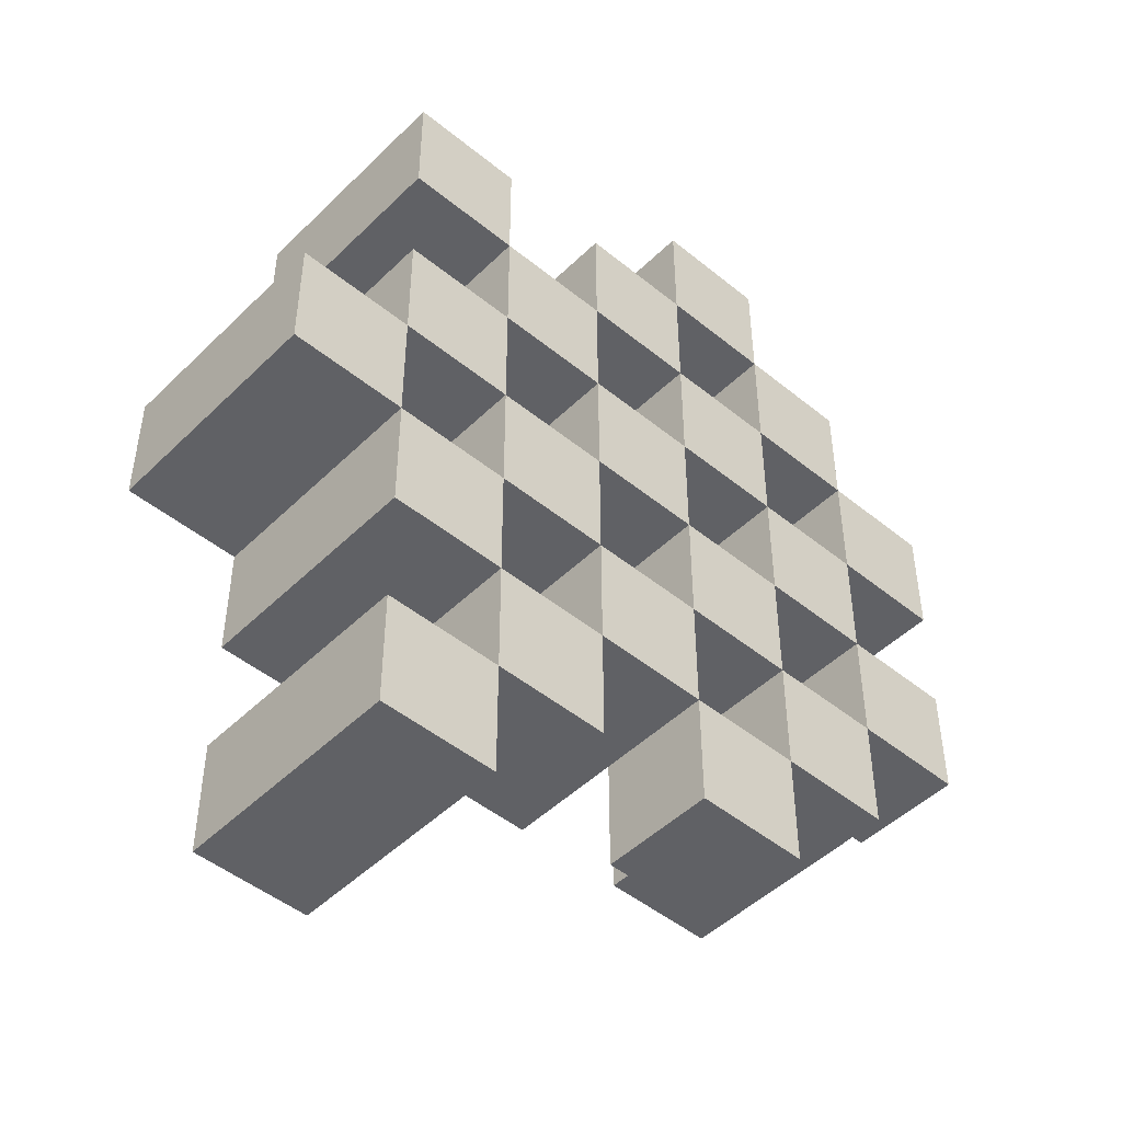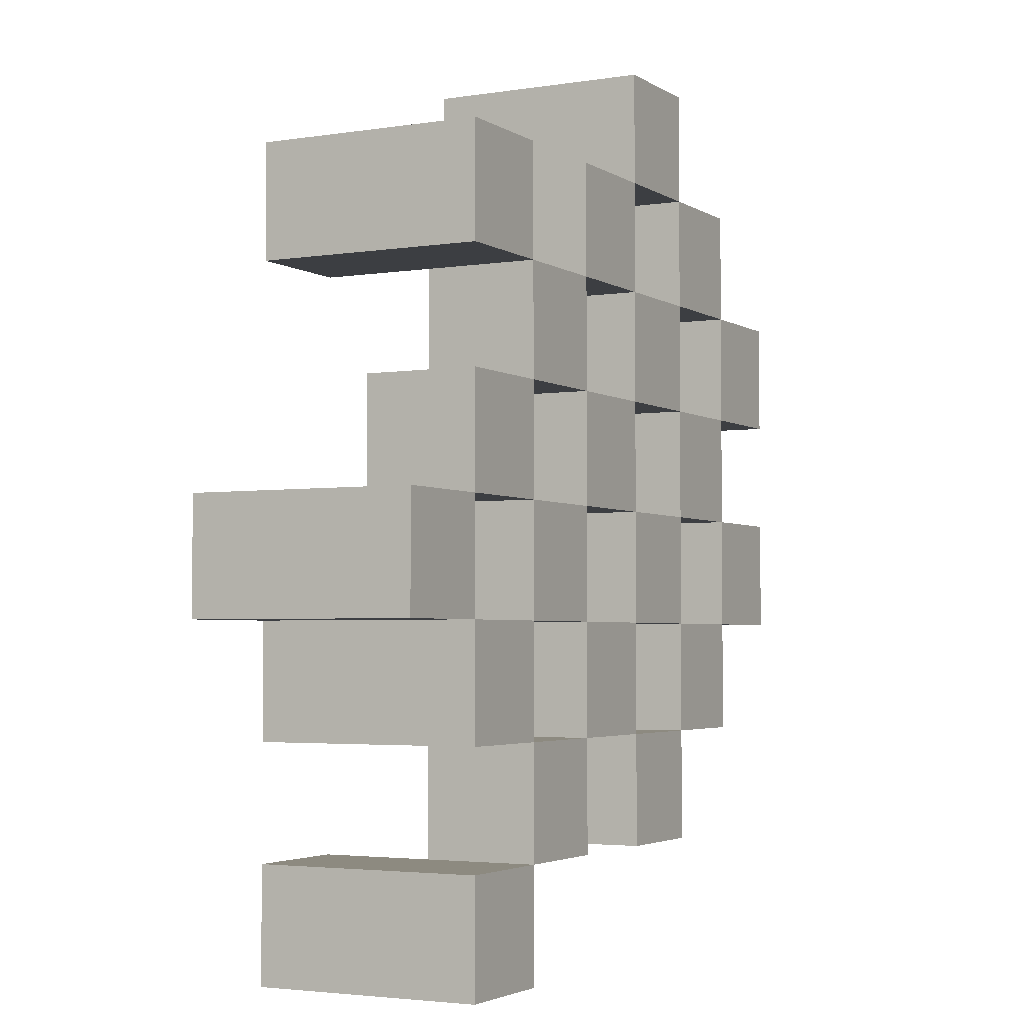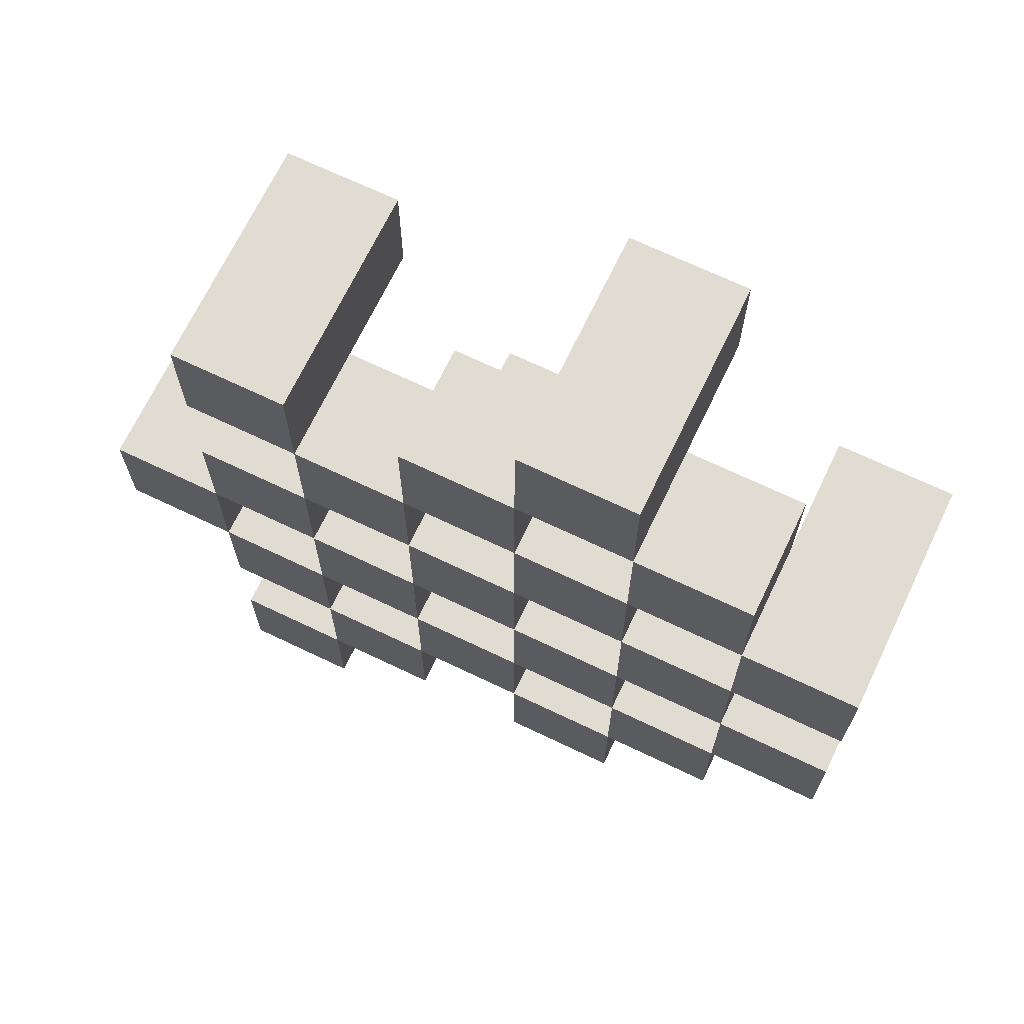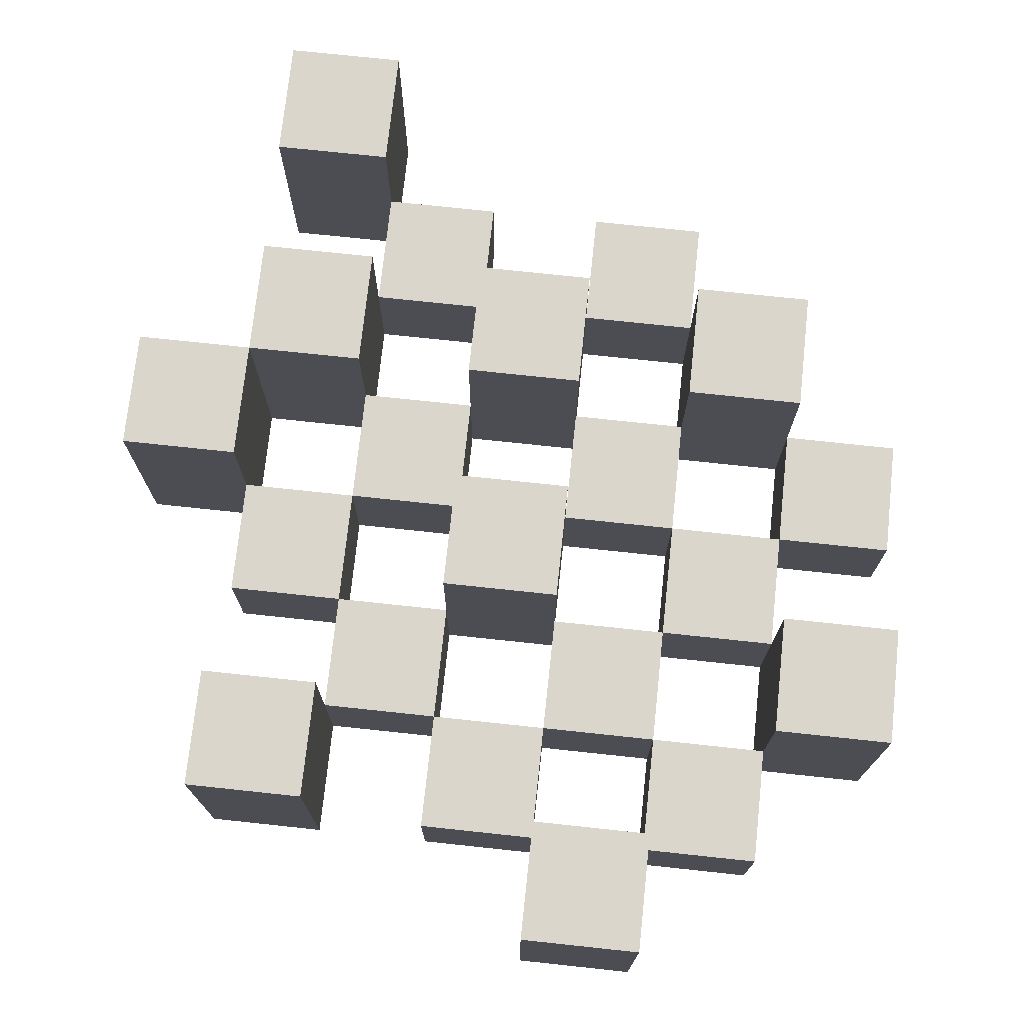
<metadata>
{"format":"obj","ext":"obj","renderer":"f3d","projection":"perspective","resolution":1024,"background":"white","views":[{"elev":-47.7,"azim":-42.5,"up":"+Z"},{"elev":-3.3,"azim":-62.0,"up":"+Z"},{"elev":69.1,"azim":25.6,"up":"+Z"},{"elev":73.8,"azim":6.1,"up":"+Y"}]}
</metadata>
<code>
o
v -16.3 0.9 39.8
v -16.4 0.9 39.8
v -16.3 1.1 39.8
v -16.4 1.1 39.8
v -16.2 0.9 39.7
v -16.3 0.9 39.7
v -16.4 0.9 39.7
v -16.5 0.9 39.7
v -16.6 0.9 39.7
v -16.7 0.9 39.7
v -16.2 1 39.7
v -16.3 1 39.7
v -16.4 1 39.7
v -16.5 1 39.7
v -16.6 1.1 39.7
v -16.7 1.1 39.7
v -16.1 0.9 39.6
v -16.2 0.9 39.6
v -16.3 0.9 39.6
v -16.4 0.9 39.6
v -16.5 0.9 39.6
v -16.6 0.9 39.6
v -16.2 1 39.6
v -16.3 1 39.6
v -16.4 1 39.6
v -16.5 1 39.6
v -16.6 1 39.6
v -16.1 1.1 39.6
v -16.2 1.1 39.6
v -16.2 0.9 39.5
v -16.3 0.9 39.5
v -16.4 0.9 39.5
v -16.5 0.9 39.5
v -16.6 0.9 39.5
v -16.7 0.9 39.5
v -16.2 1 39.5
v -16.3 1 39.5
v -16.4 1 39.5
v -16.5 1 39.5
v -16.6 1 39.5
v -16.7 1 39.5
v -16.4 1.1 39.5
v -16.5 1.1 39.5
v -16.1 0.9 39.4
v -16.2 0.9 39.4
v -16.3 0.9 39.4
v -16.4 0.9 39.4
v -16.5 0.9 39.4
v -16.6 0.9 39.4
v -16.7 0.9 39.4
v -16.8 0.9 39.4
v -16.1 1 39.4
v -16.2 1 39.4
v -16.3 1 39.4
v -16.4 1 39.4
v -16.5 1 39.4
v -16.6 1 39.4
v -16.7 1 39.4
v -16.7 1.1 39.4
v -16.8 1.1 39.4
v -16.2 0.9 39.3
v -16.3 0.9 39.3
v -16.4 0.9 39.3
v -16.5 0.9 39.3
v -16.6 0.9 39.3
v -16.7 0.9 39.3
v -16.2 1 39.3
v -16.3 1 39.3
v -16.4 1 39.3
v -16.5 1 39.3
v -16.6 1 39.3
v -16.2 1.1 39.3
v -16.3 1.1 39.3
v -16.4 1.1 39.3
v -16.5 1.1 39.3
v -16.6 1.1 39.3
v -16.7 1.1 39.3
v -16.3 0.9 39.2
v -16.4 0.9 39.2
v -16.5 0.9 39.2
v -16.6 0.9 39.2
v -16.3 1 39.2
v -16.4 1 39.2
v -16.5 1 39.2
v -16.6 1 39.2
v -16.6 0.9 39.1
v -16.7 0.9 39.1
v -16.6 1 39.1
v -16.6 1.1 39.1
v -16.7 1.1 39.1
v -16.3 0.9 39.7
v -16.4 0.9 39.7
v -16.3 1 39.7
v -16.4 1 39.7
v -16.3 1.1 39.7
v -16.4 1.1 39.7
v -16.2 0.9 39.6
v -16.3 0.9 39.6
v -16.4 0.9 39.6
v -16.5 0.9 39.6
v -16.6 0.9 39.6
v -16.7 0.9 39.6
v -16.2 1 39.6
v -16.3 1 39.6
v -16.4 1 39.6
v -16.5 1 39.6
v -16.6 1 39.6
v -16.6 1.1 39.6
v -16.7 1.1 39.6
v -16.1 0.9 39.5
v -16.2 0.9 39.5
v -16.3 0.9 39.5
v -16.4 0.9 39.5
v -16.5 0.9 39.5
v -16.6 0.9 39.5
v -16.2 1 39.5
v -16.3 1 39.5
v -16.4 1 39.5
v -16.5 1 39.5
v -16.6 1 39.5
v -16.1 1.1 39.5
v -16.2 1.1 39.5
v -16.2 0.9 39.4
v -16.3 0.9 39.4
v -16.4 0.9 39.4
v -16.5 0.9 39.4
v -16.6 0.9 39.4
v -16.7 0.9 39.4
v -16.2 1 39.4
v -16.3 1 39.4
v -16.4 1 39.4
v -16.5 1 39.4
v -16.6 1 39.4
v -16.7 1 39.4
v -16.4 1.1 39.4
v -16.5 1.1 39.4
v -16.1 0.9 39.3
v -16.2 0.9 39.3
v -16.3 0.9 39.3
v -16.4 0.9 39.3
v -16.5 0.9 39.3
v -16.6 0.9 39.3
v -16.7 0.9 39.3
v -16.8 0.9 39.3
v -16.1 1 39.3
v -16.2 1 39.3
v -16.3 1 39.3
v -16.4 1 39.3
v -16.5 1 39.3
v -16.6 1 39.3
v -16.7 1.1 39.3
v -16.8 1.1 39.3
v -16.2 0.9 39.2
v -16.3 0.9 39.2
v -16.4 0.9 39.2
v -16.5 0.9 39.2
v -16.6 0.9 39.2
v -16.7 0.9 39.2
v -16.3 1 39.2
v -16.4 1 39.2
v -16.5 1 39.2
v -16.6 1 39.2
v -16.2 1.1 39.2
v -16.3 1.1 39.2
v -16.4 1.1 39.2
v -16.5 1.1 39.2
v -16.6 1.1 39.2
v -16.7 1.1 39.2
v -16.3 0.9 39.1
v -16.4 0.9 39.1
v -16.5 0.9 39.1
v -16.6 0.9 39.1
v -16.3 1 39.1
v -16.4 1 39.1
v -16.5 1 39.1
v -16.6 1 39.1
v -16.6 0.9 39
v -16.7 0.9 39
v -16.6 1.1 39
v -16.7 1.1 39
v -16.1 0.9 39.6
v -16.1 1.1 39.6
v -16.1 0.9 39.5
v -16.1 1.1 39.5
v -16.1 0.9 39.4
v -16.1 1 39.4
v -16.1 0.9 39.3
v -16.1 1 39.3
v -16.2 0.9 39.7
v -16.2 1 39.7
v -16.2 0.9 39.6
v -16.2 1 39.6
v -16.2 0.9 39.5
v -16.2 1 39.5
v -16.2 0.9 39.4
v -16.2 1 39.4
v -16.2 0.9 39.3
v -16.2 1 39.3
v -16.2 1.1 39.3
v -16.2 0.9 39.2
v -16.2 1.1 39.2
v -16.3 0.9 39.8
v -16.3 1.1 39.8
v -16.3 0.9 39.7
v -16.3 1 39.7
v -16.3 1.1 39.7
v -16.3 0.9 39.6
v -16.3 1 39.6
v -16.3 0.9 39.5
v -16.3 1 39.5
v -16.3 0.9 39.4
v -16.3 1 39.4
v -16.3 0.9 39.3
v -16.3 1 39.3
v -16.3 0.9 39.2
v -16.3 1 39.2
v -16.3 0.9 39.1
v -16.3 1 39.1
v -16.4 0.9 39.7
v -16.4 1 39.7
v -16.4 0.9 39.6
v -16.4 1 39.6
v -16.4 0.9 39.5
v -16.4 1 39.5
v -16.4 1.1 39.5
v -16.4 0.9 39.4
v -16.4 1 39.4
v -16.4 1.1 39.4
v -16.4 0.9 39.3
v -16.4 1 39.3
v -16.4 1.1 39.3
v -16.4 0.9 39.2
v -16.4 1 39.2
v -16.4 1.1 39.2
v -16.5 0.9 39.6
v -16.5 1 39.6
v -16.5 0.9 39.5
v -16.5 1 39.5
v -16.5 0.9 39.4
v -16.5 1 39.4
v -16.5 0.9 39.3
v -16.5 1 39.3
v -16.5 0.9 39.2
v -16.5 1 39.2
v -16.5 0.9 39.1
v -16.5 1 39.1
v -16.6 0.9 39.7
v -16.6 1.1 39.7
v -16.6 0.9 39.6
v -16.6 1 39.6
v -16.6 1.1 39.6
v -16.6 0.9 39.5
v -16.6 1 39.5
v -16.6 0.9 39.4
v -16.6 1 39.4
v -16.6 0.9 39.3
v -16.6 1 39.3
v -16.6 1.1 39.3
v -16.6 0.9 39.2
v -16.6 1 39.2
v -16.6 1.1 39.2
v -16.6 0.9 39.1
v -16.6 1 39.1
v -16.6 1.1 39.1
v -16.6 0.9 39
v -16.6 1.1 39
v -16.7 0.9 39.4
v -16.7 1 39.4
v -16.7 1.1 39.4
v -16.7 0.9 39.3
v -16.7 1.1 39.3
v -16.2 0.9 39.6
v -16.2 1 39.6
v -16.2 1.1 39.6
v -16.2 0.9 39.5
v -16.2 1 39.5
v -16.2 1.1 39.5
v -16.2 0.9 39.4
v -16.2 1 39.4
v -16.2 0.9 39.3
v -16.2 1 39.3
v -16.3 0.9 39.7
v -16.3 1 39.7
v -16.3 0.9 39.6
v -16.3 1 39.6
v -16.3 0.9 39.5
v -16.3 1 39.5
v -16.3 0.9 39.4
v -16.3 1 39.4
v -16.3 0.9 39.3
v -16.3 1 39.3
v -16.3 1.1 39.3
v -16.3 0.9 39.2
v -16.3 1 39.2
v -16.3 1.1 39.2
v -16.4 0.9 39.8
v -16.4 1.1 39.8
v -16.4 0.9 39.7
v -16.4 1 39.7
v -16.4 1.1 39.7
v -16.4 0.9 39.6
v -16.4 1 39.6
v -16.4 0.9 39.5
v -16.4 1 39.5
v -16.4 0.9 39.4
v -16.4 1 39.4
v -16.4 0.9 39.3
v -16.4 1 39.3
v -16.4 0.9 39.2
v -16.4 1 39.2
v -16.4 0.9 39.1
v -16.4 1 39.1
v -16.5 0.9 39.7
v -16.5 1 39.7
v -16.5 0.9 39.6
v -16.5 1 39.6
v -16.5 0.9 39.5
v -16.5 1 39.5
v -16.5 1.1 39.5
v -16.5 0.9 39.4
v -16.5 1 39.4
v -16.5 1.1 39.4
v -16.5 0.9 39.3
v -16.5 1 39.3
v -16.5 1.1 39.3
v -16.5 0.9 39.2
v -16.5 1 39.2
v -16.5 1.1 39.2
v -16.6 0.9 39.6
v -16.6 1 39.6
v -16.6 0.9 39.5
v -16.6 1 39.5
v -16.6 0.9 39.4
v -16.6 1 39.4
v -16.6 0.9 39.3
v -16.6 1 39.3
v -16.6 0.9 39.2
v -16.6 1 39.2
v -16.6 0.9 39.1
v -16.6 1 39.1
v -16.7 0.9 39.7
v -16.7 1.1 39.7
v -16.7 0.9 39.6
v -16.7 1.1 39.6
v -16.7 0.9 39.5
v -16.7 1 39.5
v -16.7 0.9 39.4
v -16.7 1 39.4
v -16.7 0.9 39.3
v -16.7 1.1 39.3
v -16.7 0.9 39.2
v -16.7 1.1 39.2
v -16.7 0.9 39.1
v -16.7 1.1 39.1
v -16.7 0.9 39
v -16.7 1.1 39
v -16.8 0.9 39.4
v -16.8 1.1 39.4
v -16.8 0.9 39.3
v -16.8 1.1 39.3
v -16.1 0.9 39.6
v -16.1 0.9 39.5
v -16.1 0.9 39.4
v -16.1 0.9 39.3
v -16.2 0.9 39.7
v -16.2 0.9 39.6
v -16.2 0.9 39.5
v -16.2 0.9 39.4
v -16.2 0.9 39.3
v -16.2 0.9 39.2
v -16.3 0.9 39.8
v -16.3 0.9 39.7
v -16.3 0.9 39.6
v -16.3 0.9 39.5
v -16.3 0.9 39.4
v -16.3 0.9 39.3
v -16.3 0.9 39.2
v -16.3 0.9 39.1
v -16.4 0.9 39.8
v -16.4 0.9 39.7
v -16.4 0.9 39.6
v -16.4 0.9 39.5
v -16.4 0.9 39.4
v -16.4 0.9 39.3
v -16.4 0.9 39.2
v -16.4 0.9 39.1
v -16.5 0.9 39.7
v -16.5 0.9 39.6
v -16.5 0.9 39.5
v -16.5 0.9 39.4
v -16.5 0.9 39.3
v -16.5 0.9 39.2
v -16.5 0.9 39.1
v -16.6 0.9 39.7
v -16.6 0.9 39.6
v -16.6 0.9 39.5
v -16.6 0.9 39.4
v -16.6 0.9 39.3
v -16.6 0.9 39.2
v -16.6 0.9 39.1
v -16.6 0.9 39
v -16.7 0.9 39.7
v -16.7 0.9 39.6
v -16.7 0.9 39.5
v -16.7 0.9 39.4
v -16.7 0.9 39.3
v -16.7 0.9 39.2
v -16.7 0.9 39.1
v -16.7 0.9 39
v -16.8 0.9 39.4
v -16.8 0.9 39.3
v -16.1 1 39.4
v -16.1 1 39.3
v -16.2 1 39.7
v -16.2 1 39.6
v -16.2 1 39.5
v -16.2 1 39.4
v -16.2 1 39.3
v -16.3 1 39.7
v -16.3 1 39.6
v -16.3 1 39.5
v -16.3 1 39.4
v -16.3 1 39.3
v -16.3 1 39.2
v -16.3 1 39.1
v -16.4 1 39.7
v -16.4 1 39.6
v -16.4 1 39.5
v -16.4 1 39.4
v -16.4 1 39.3
v -16.4 1 39.2
v -16.4 1 39.1
v -16.5 1 39.7
v -16.5 1 39.6
v -16.5 1 39.5
v -16.5 1 39.4
v -16.5 1 39.3
v -16.5 1 39.2
v -16.5 1 39.1
v -16.6 1 39.6
v -16.6 1 39.5
v -16.6 1 39.4
v -16.6 1 39.3
v -16.6 1 39.2
v -16.6 1 39.1
v -16.7 1 39.5
v -16.7 1 39.4
v -16.1 1.1 39.6
v -16.1 1.1 39.5
v -16.2 1.1 39.6
v -16.2 1.1 39.5
v -16.2 1.1 39.3
v -16.2 1.1 39.2
v -16.3 1.1 39.8
v -16.3 1.1 39.7
v -16.3 1.1 39.3
v -16.3 1.1 39.2
v -16.4 1.1 39.8
v -16.4 1.1 39.7
v -16.4 1.1 39.5
v -16.4 1.1 39.4
v -16.4 1.1 39.3
v -16.4 1.1 39.2
v -16.5 1.1 39.5
v -16.5 1.1 39.4
v -16.5 1.1 39.3
v -16.5 1.1 39.2
v -16.6 1.1 39.7
v -16.6 1.1 39.6
v -16.6 1.1 39.3
v -16.6 1.1 39.2
v -16.6 1.1 39.1
v -16.6 1.1 39
v -16.7 1.1 39.7
v -16.7 1.1 39.6
v -16.7 1.1 39.4
v -16.7 1.1 39.3
v -16.7 1.1 39.2
v -16.7 1.1 39.1
v -16.7 1.1 39
v -16.8 1.1 39.4
v -16.8 1.1 39.3
f 3 2 1
f 4 2 3
f 11 6 5
f 12 6 11
f 13 8 7
f 14 8 13
f 15 10 9
f 16 10 15
f 23 18 17
f 24 20 19
f 25 20 24
f 26 22 21
f 27 22 26
f 28 23 17
f 29 23 28
f 36 31 30
f 37 31 36
f 38 33 32
f 39 33 38
f 40 35 34
f 41 35 40
f 42 39 38
f 43 39 42
f 52 45 44
f 53 45 52
f 54 47 46
f 55 47 54
f 56 49 48
f 57 49 56
f 58 51 50
f 59 51 58
f 60 51 59
f 67 62 61
f 68 62 67
f 69 64 63
f 70 64 69
f 71 66 65
f 72 68 67
f 73 68 72
f 74 70 69
f 75 70 74
f 76 66 71
f 77 66 76
f 82 79 78
f 83 79 82
f 84 81 80
f 85 81 84
f 88 87 86
f 89 87 88
f 90 87 89
f 91 92 93
f 93 92 94
f 93 94 95
f 95 94 96
f 97 98 103
f 103 98 104
f 99 100 105
f 105 100 106
f 101 102 107
f 107 102 108
f 108 102 109
f 110 111 116
f 112 113 117
f 117 113 118
f 114 115 119
f 119 115 120
f 110 116 121
f 121 116 122
f 123 124 129
f 129 124 130
f 125 126 131
f 131 126 132
f 127 128 133
f 133 128 134
f 131 132 135
f 135 132 136
f 137 138 145
f 145 138 146
f 139 140 147
f 147 140 148
f 141 142 149
f 149 142 150
f 143 144 151
f 151 144 152
f 153 154 159
f 155 156 160
f 160 156 161
f 157 158 162
f 153 159 163
f 163 159 164
f 160 161 165
f 165 161 166
f 162 158 167
f 167 158 168
f 169 170 173
f 173 170 174
f 171 172 175
f 175 172 176
f 177 178 179
f 179 178 180
f 183 182 181
f 184 182 183
f 187 186 185
f 188 186 187
f 191 190 189
f 192 190 191
f 195 194 193
f 196 194 195
f 200 198 197
f 200 199 198
f 201 199 200
f 204 203 202
f 205 203 204
f 206 203 205
f 209 208 207
f 210 208 209
f 213 212 211
f 214 212 213
f 217 216 215
f 218 216 217
f 221 220 219
f 222 220 221
f 226 224 223
f 226 225 224
f 227 225 226
f 228 225 227
f 232 230 229
f 232 231 230
f 233 231 232
f 234 231 233
f 237 236 235
f 238 236 237
f 241 240 239
f 242 240 241
f 245 244 243
f 246 244 245
f 249 248 247
f 250 248 249
f 251 248 250
f 254 253 252
f 255 253 254
f 259 257 256
f 259 258 257
f 260 258 259
f 261 258 260
f 265 263 262
f 265 264 263
f 266 264 265
f 270 268 267
f 270 269 268
f 271 269 270
f 272 273 275
f 273 274 275
f 275 274 276
f 276 274 277
f 278 279 280
f 280 279 281
f 282 283 284
f 284 283 285
f 286 287 288
f 288 287 289
f 290 291 293
f 291 292 293
f 293 292 294
f 294 292 295
f 296 297 298
f 298 297 299
f 299 297 300
f 301 302 303
f 303 302 304
f 305 306 307
f 307 306 308
f 309 310 311
f 311 310 312
f 313 314 315
f 315 314 316
f 317 318 320
f 318 319 320
f 320 319 321
f 321 319 322
f 323 324 326
f 324 325 326
f 326 325 327
f 327 325 328
f 329 330 331
f 331 330 332
f 333 334 335
f 335 334 336
f 337 338 339
f 339 338 340
f 341 342 343
f 343 342 344
f 345 346 347
f 347 346 348
f 349 350 351
f 351 350 352
f 353 354 355
f 355 354 356
f 357 358 359
f 359 358 360
f 366 362 361
f 367 362 366
f 368 364 363
f 369 364 368
f 372 366 365
f 373 366 372
f 374 368 367
f 375 368 374
f 376 370 369
f 377 370 376
f 379 372 371
f 380 372 379
f 381 374 373
f 382 374 381
f 383 376 375
f 384 376 383
f 385 378 377
f 386 378 385
f 387 381 380
f 388 381 387
f 389 383 382
f 390 383 389
f 391 385 384
f 392 385 391
f 395 389 388
f 396 389 395
f 397 391 390
f 398 391 397
f 399 393 392
f 400 393 399
f 402 395 394
f 403 395 402
f 404 397 396
f 405 397 404
f 406 399 398
f 407 399 406
f 408 401 400
f 409 401 408
f 410 406 405
f 411 406 410
f 412 413 417
f 417 413 418
f 414 415 419
f 419 415 420
f 416 417 421
f 421 417 422
f 420 421 427
f 427 421 428
f 422 423 429
f 429 423 430
f 424 425 431
f 431 425 432
f 426 427 433
f 433 427 434
f 434 435 440
f 440 435 441
f 436 437 442
f 442 437 443
f 438 439 444
f 444 439 445
f 441 442 446
f 446 442 447
f 448 449 450
f 450 449 451
f 452 453 456
f 456 453 457
f 454 455 458
f 458 455 459
f 460 461 464
f 464 461 465
f 462 463 466
f 466 463 467
f 468 469 474
f 474 469 475
f 470 471 477
f 477 471 478
f 472 473 479
f 479 473 480
f 476 477 481
f 481 477 482

</code>
